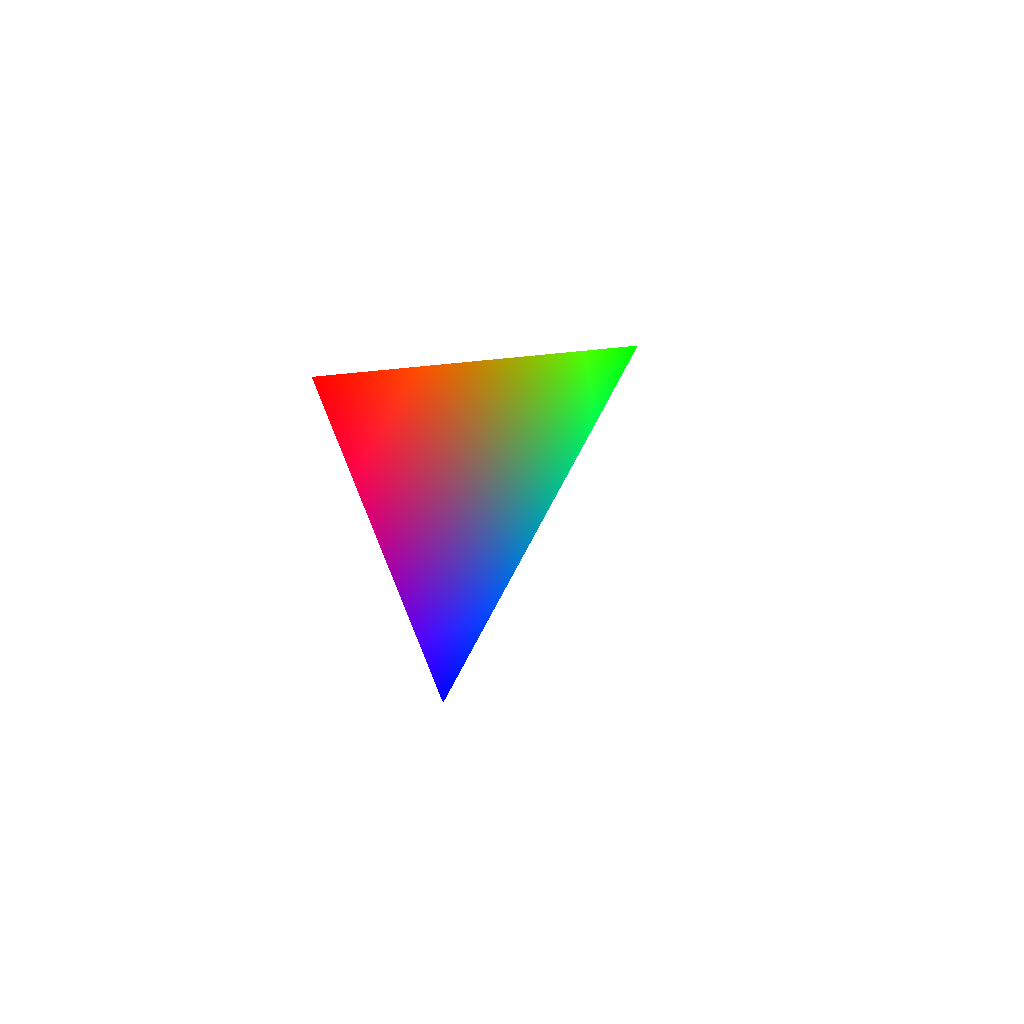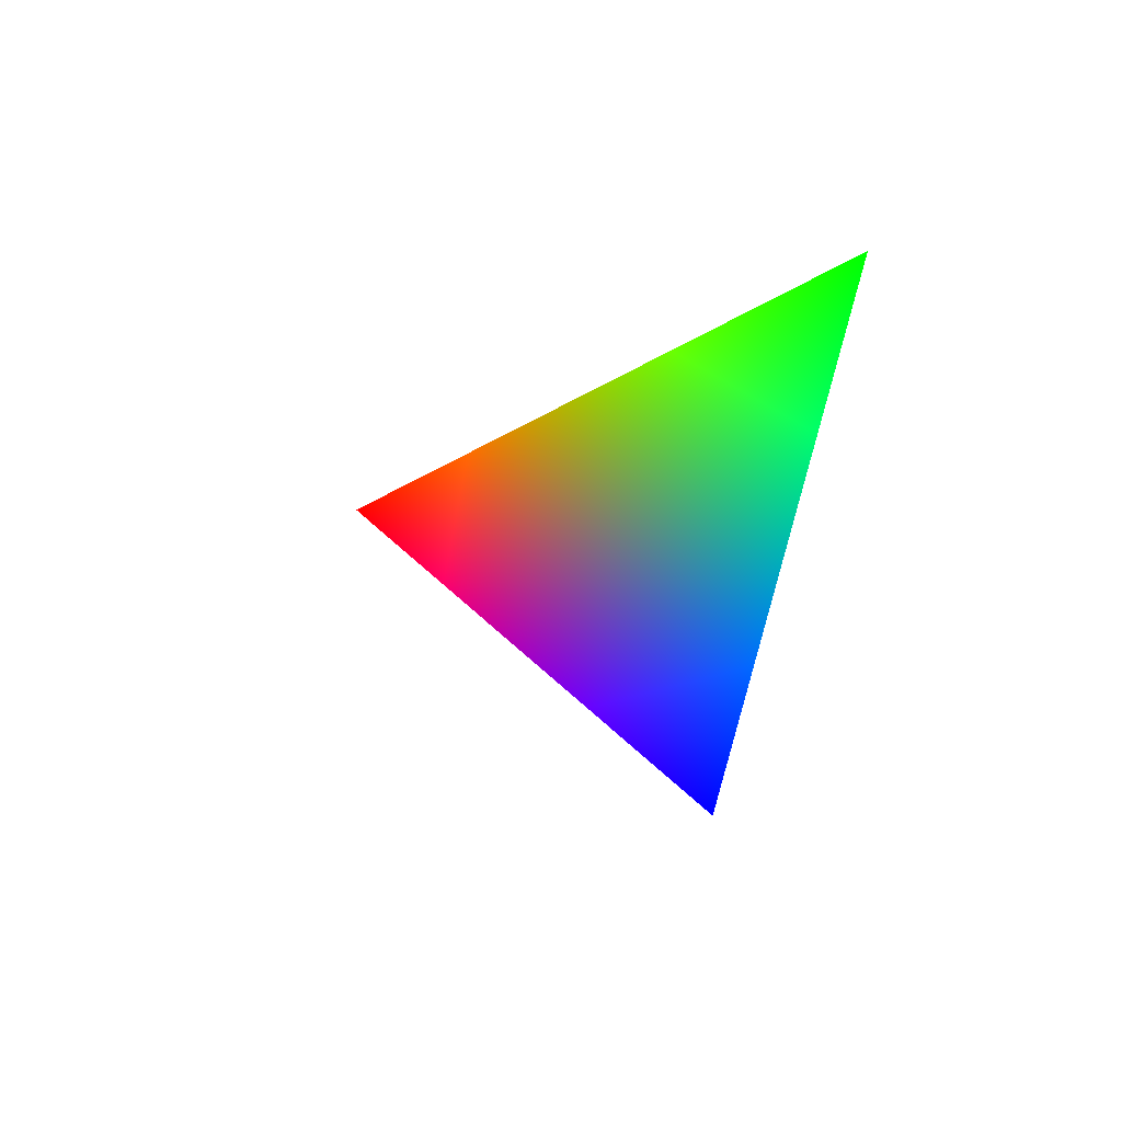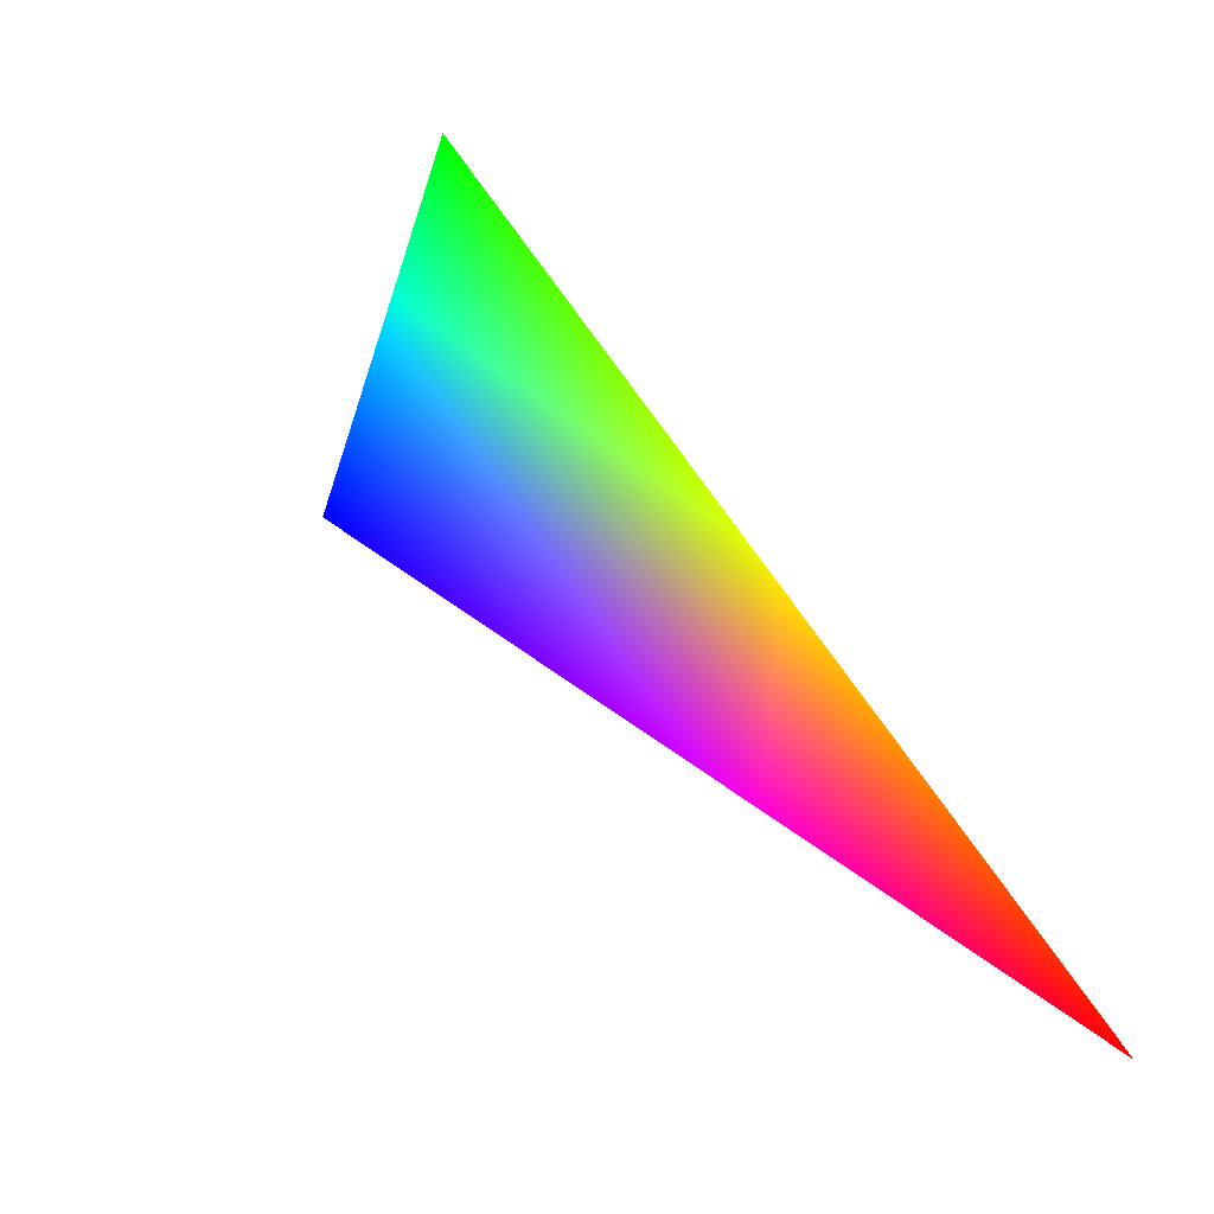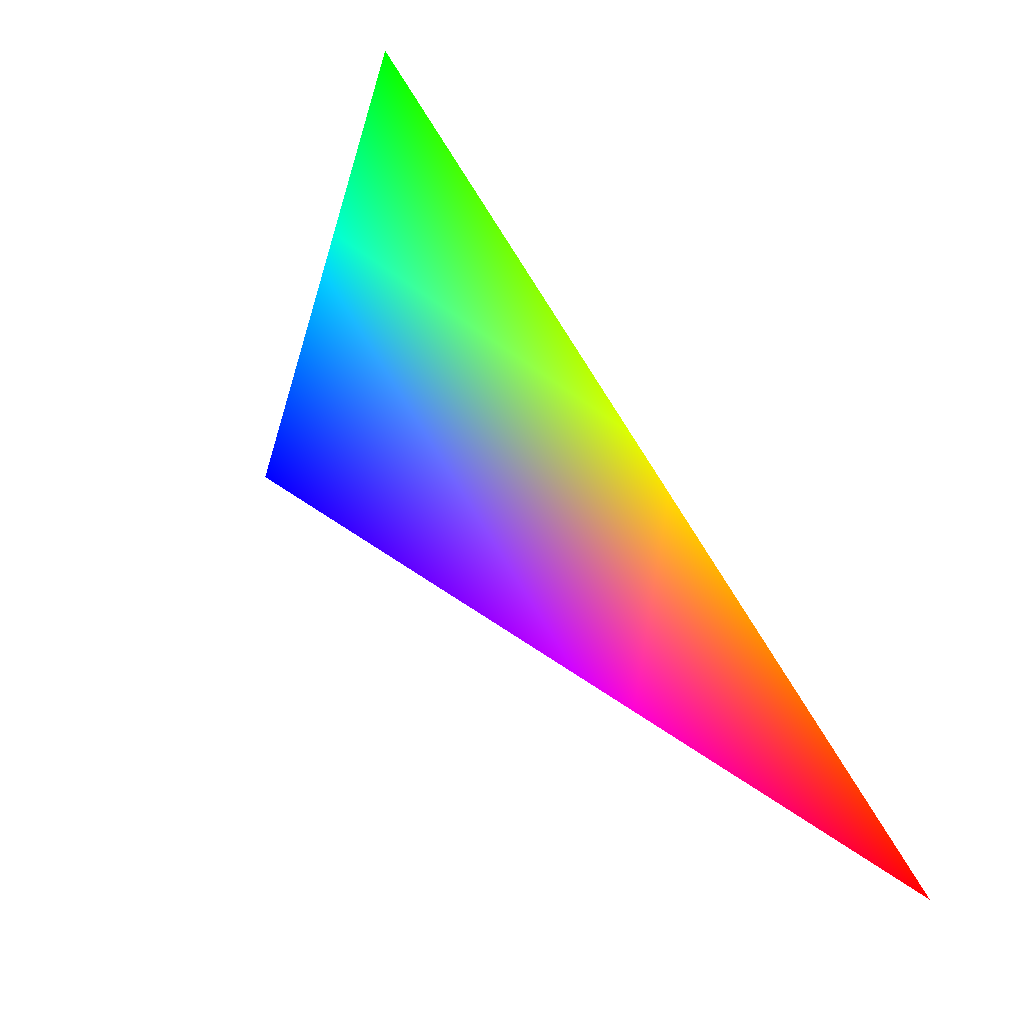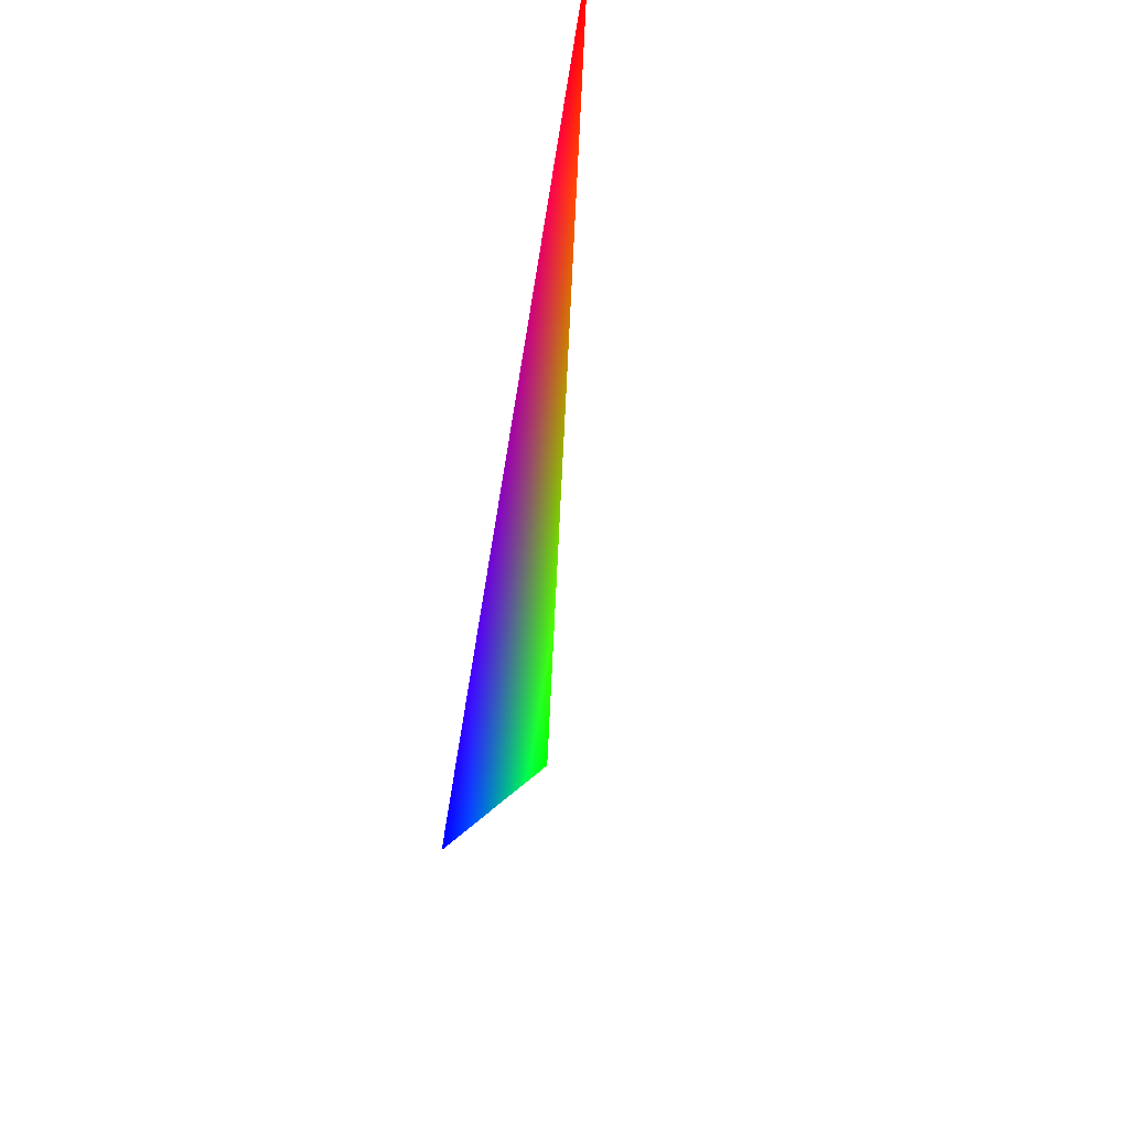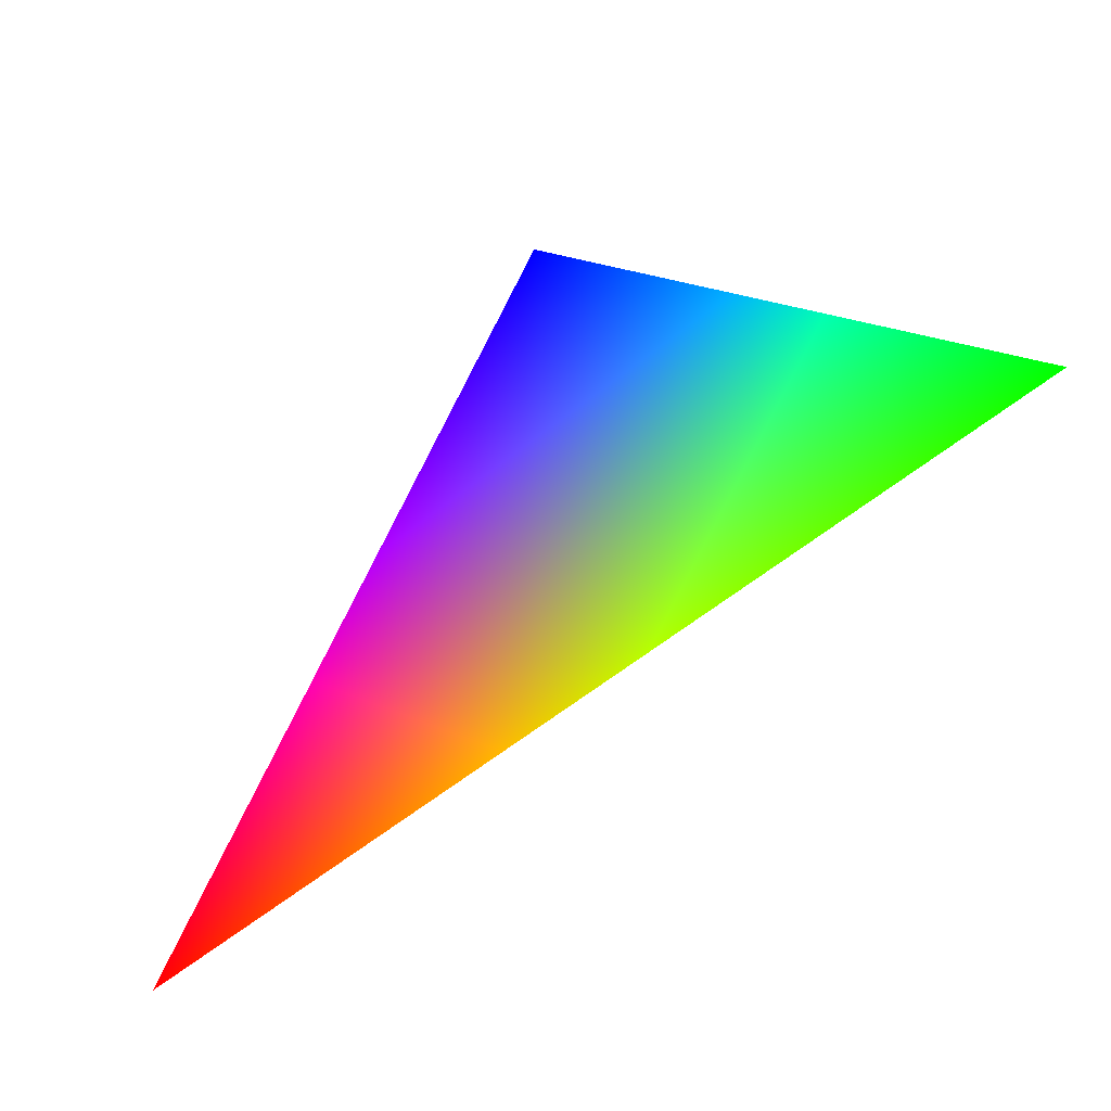
<metadata>
{"format":"obj","ext":"obj","renderer":"f3d","projection":"perspective","resolution":1024,"background":"white","views":[{"elev":16.7,"azim":-35.6,"up":"+Z"},{"elev":-22.9,"azim":99.1,"up":"+Z"},{"elev":24.9,"azim":-121.0,"up":"+Y"},{"elev":39.0,"azim":-118.2,"up":"+Y"},{"elev":-33.7,"azim":-55.5,"up":"+Z"},{"elev":54.5,"azim":-5.3,"up":"+Y"}]}
</metadata>
<code>
v 0 1 0 0 1 0
v -0.4595 0.809 -0.3665 0 0 1
v -0.9272 0.309 0.2116 1 0 0
f 1 2 3

</code>
